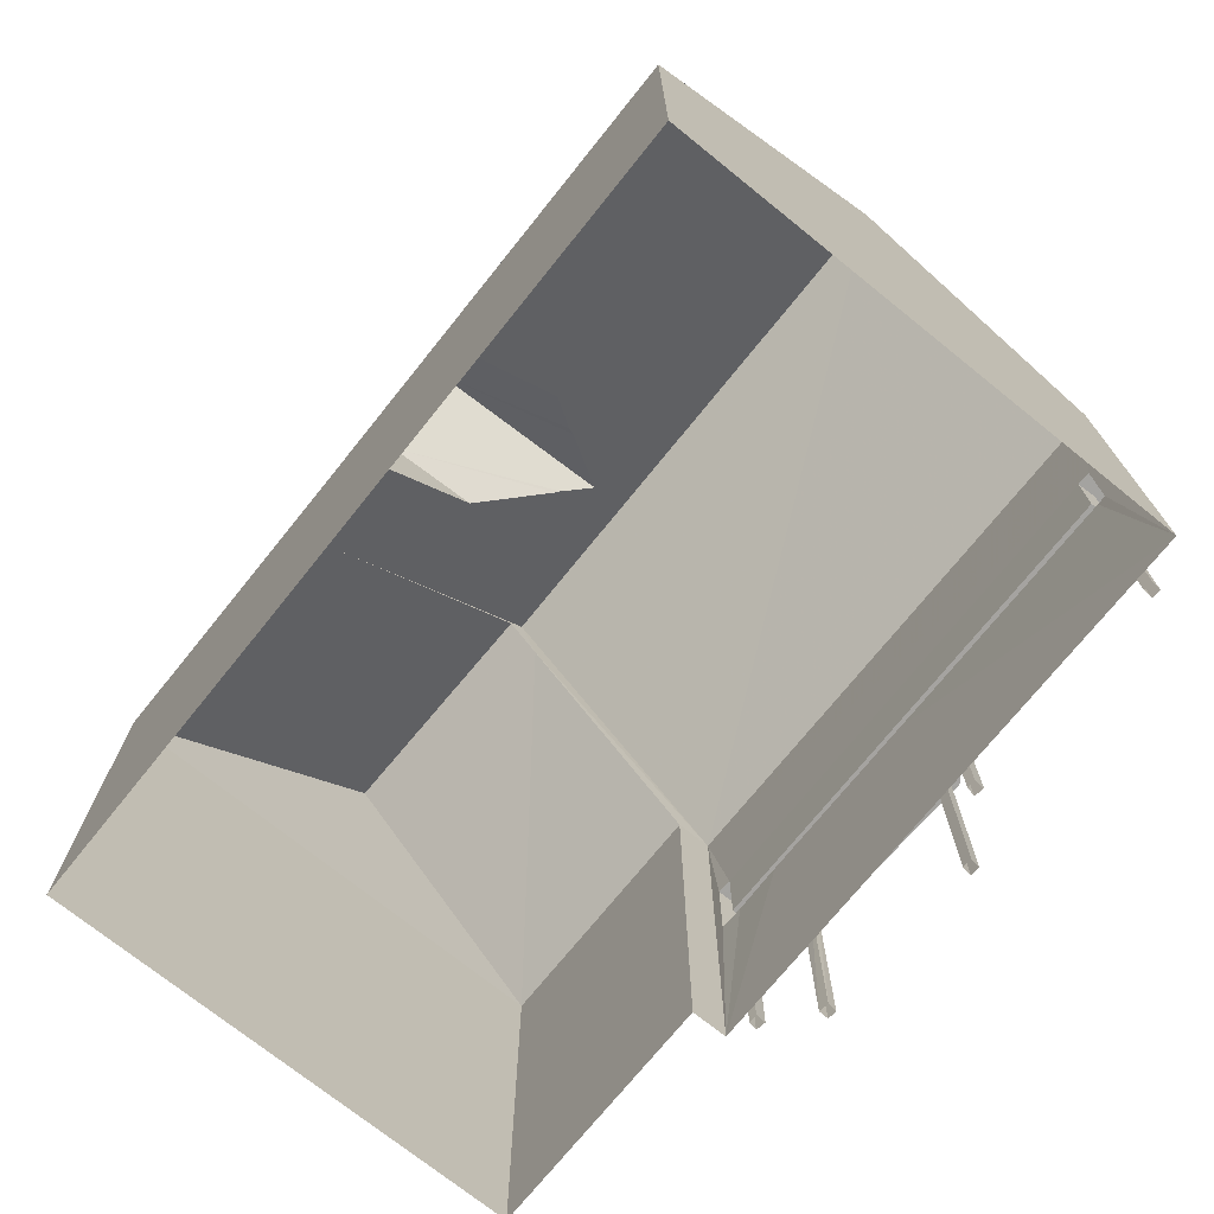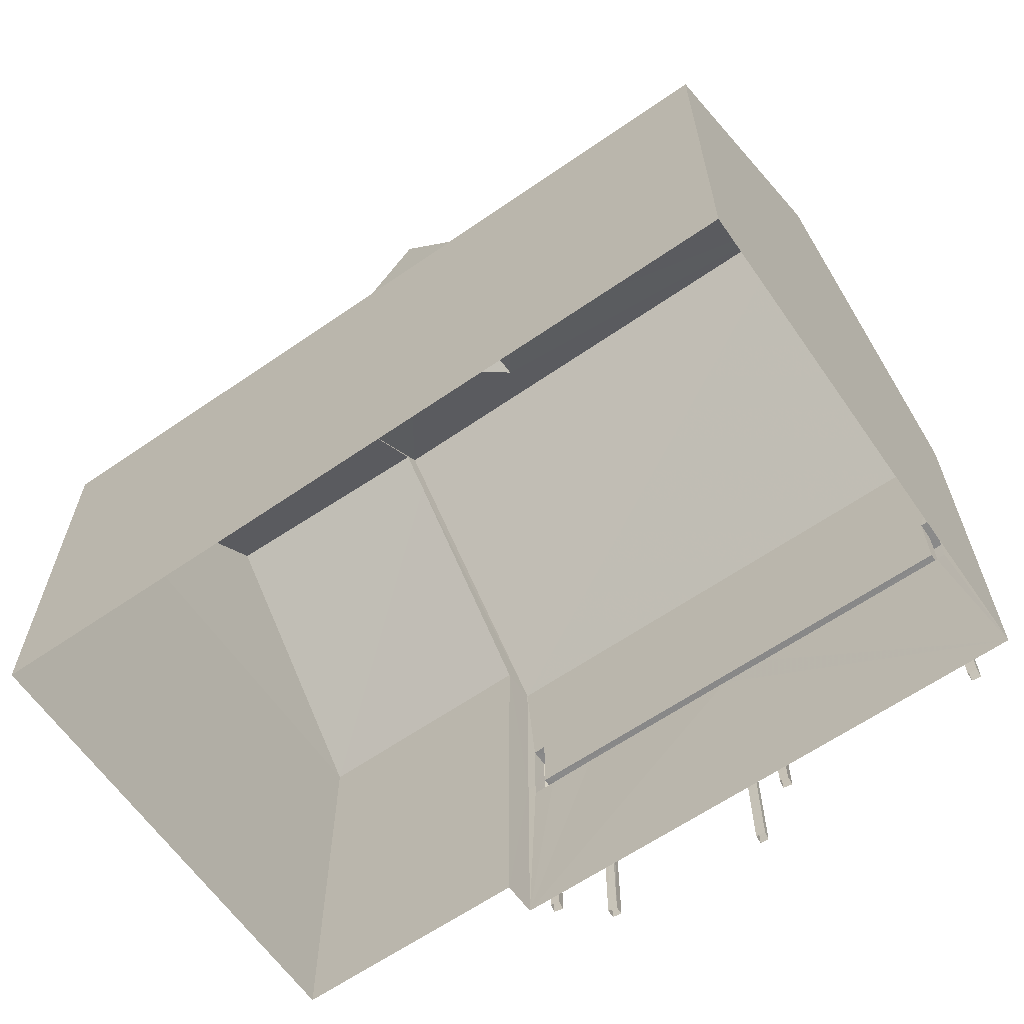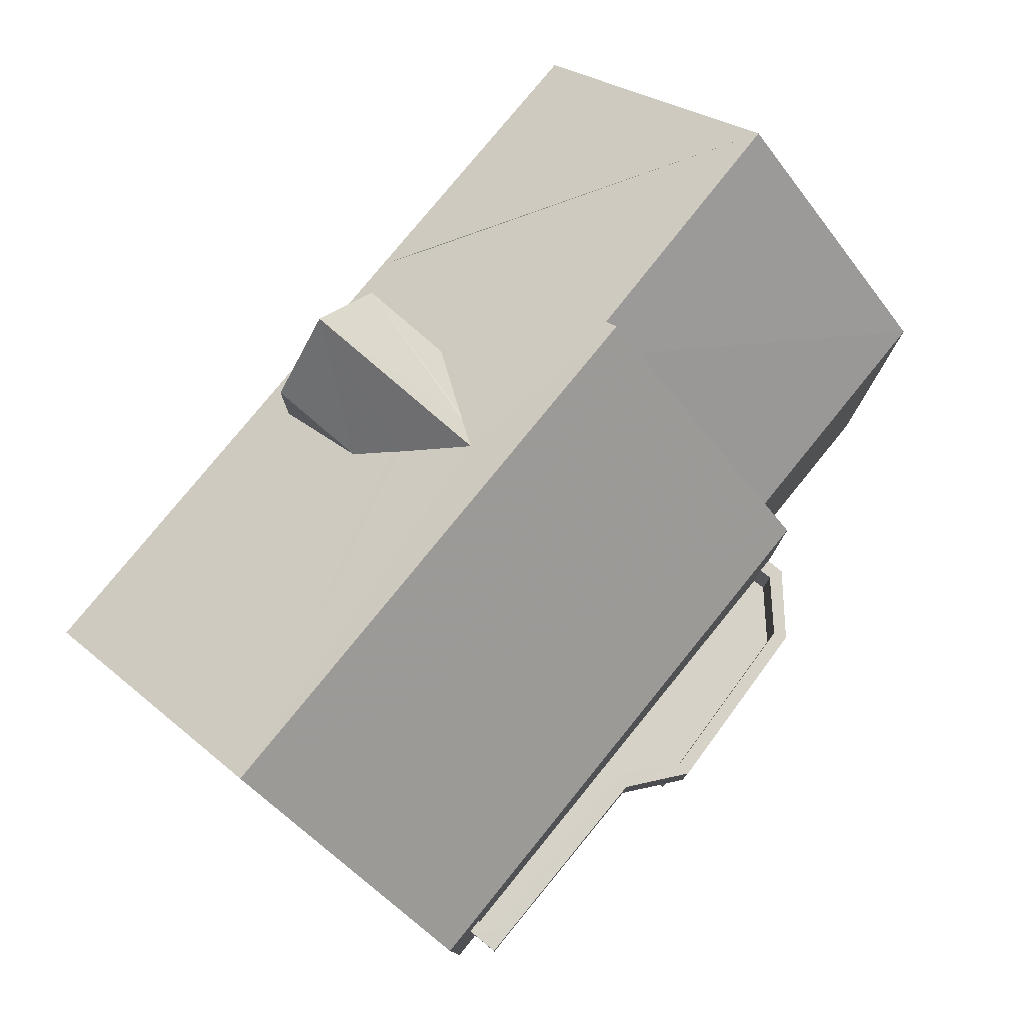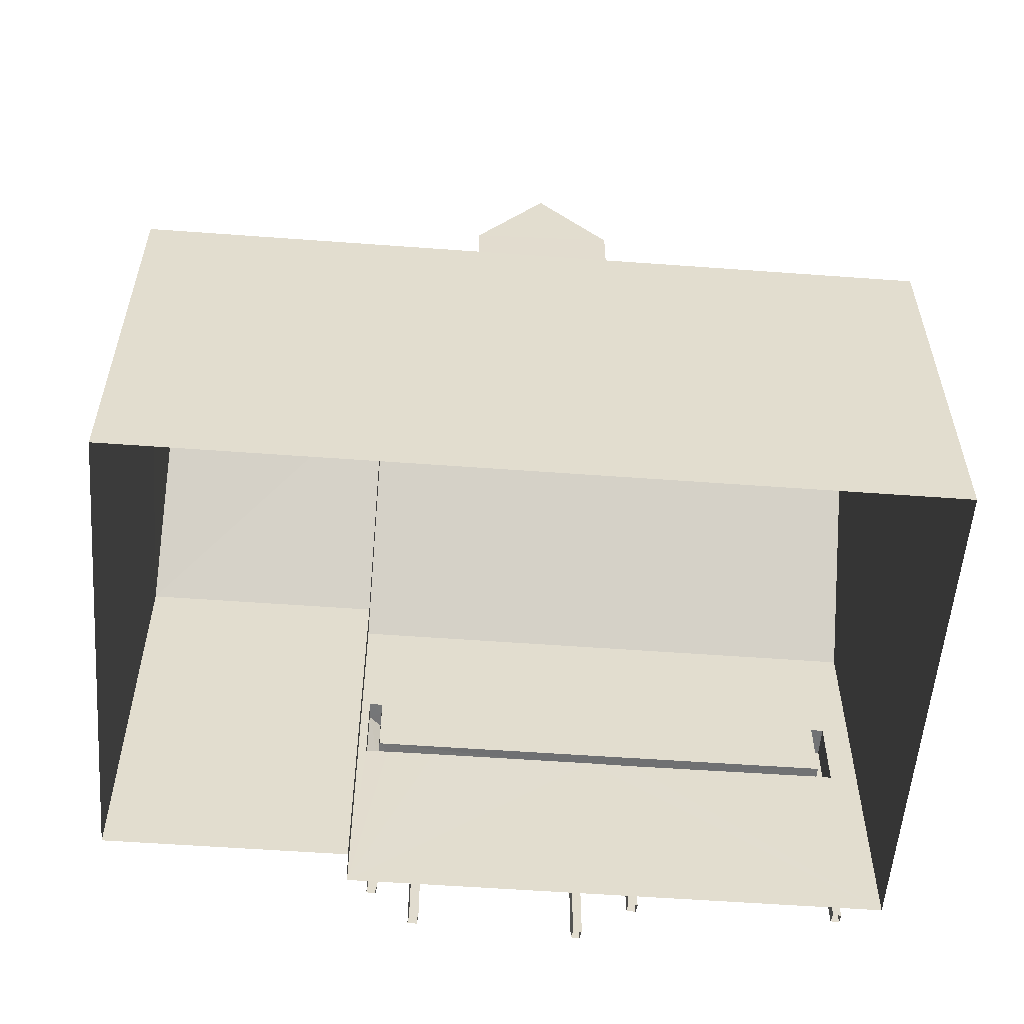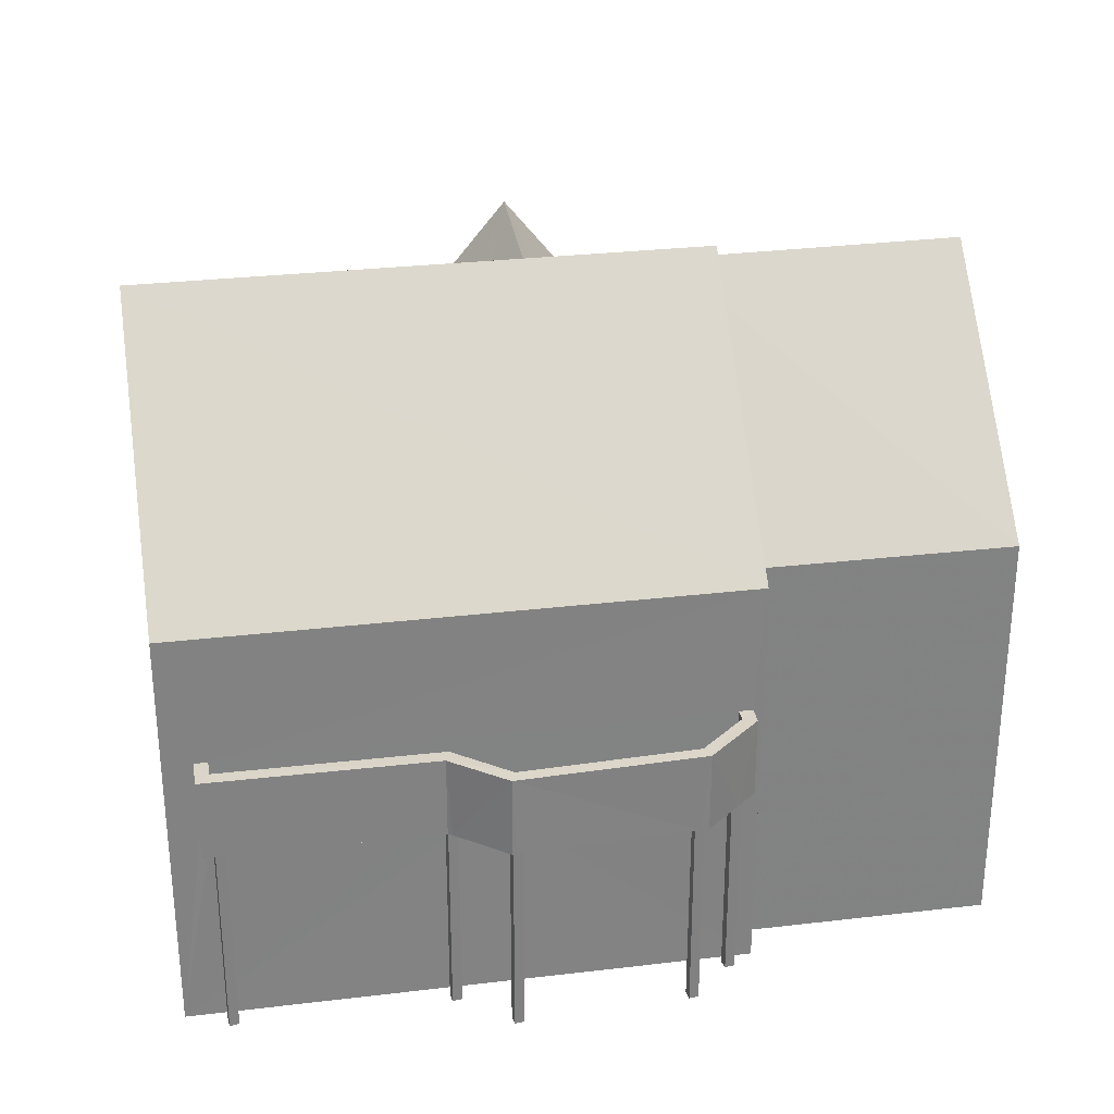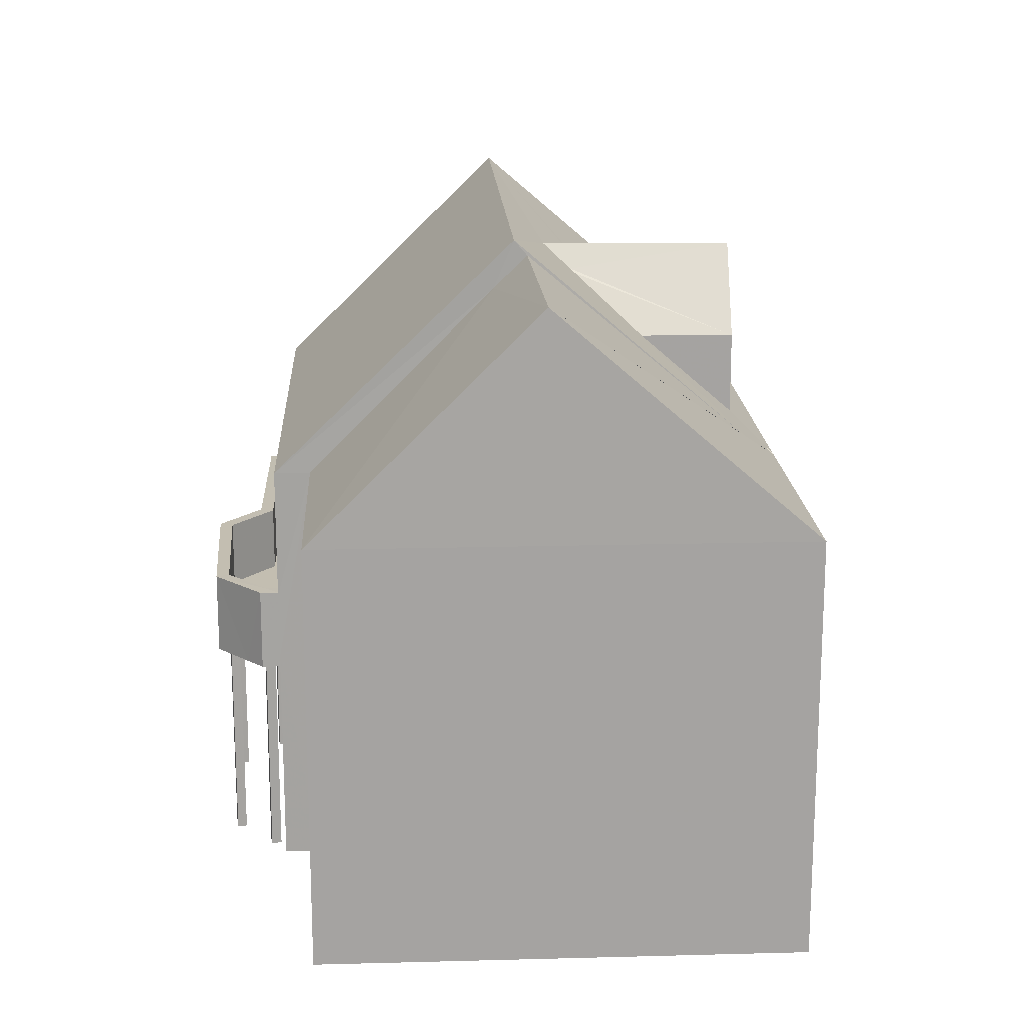
<metadata>
{"format":"obj","ext":"obj","renderer":"f3d","projection":"perspective","resolution":1024,"background":"white","views":[{"elev":-72.9,"azim":-137.7,"up":"+Z"},{"elev":-63.3,"azim":-154.0,"up":"+Z"},{"elev":78.3,"azim":-59.8,"up":"+Z"},{"elev":-55.9,"azim":166.7,"up":"+Z"},{"elev":29.5,"azim":-18.8,"up":"+Z"},{"elev":17.2,"azim":78.1,"up":"+Z"}]}
</metadata>
<code>
v -8.925e+04 -9.939e+04 7.331
v -8.925e+04 -9.939e+04 7.331
v -8.925e+04 -9.94e+04 7.332
v -8.925e+04 -9.94e+04 7.331
v -8.925e+04 -9.94e+04 7.331
v -8.924e+04 -9.939e+04 7.33
v -8.924e+04 -9.94e+04 7.331
v -8.925e+04 -9.94e+04 7.331
v -8.925e+04 -9.94e+04 7.331
v -8.925e+04 -9.94e+04 7.331
v -8.925e+04 -9.94e+04 7.331
v -8.925e+04 -9.94e+04 7.331
v -8.925e+04 -9.94e+04 7.331
v -8.925e+04 -9.94e+04 7.331
v -8.925e+04 -9.94e+04 7.331
v -8.925e+04 -9.94e+04 7.331
v -8.925e+04 -9.94e+04 7.331
v -8.925e+04 -9.94e+04 7.331
v -8.925e+04 -9.94e+04 7.331
v -8.925e+04 -9.94e+04 7.331
v -8.925e+04 -9.94e+04 7.331
v -8.925e+04 -9.94e+04 7.331
v -8.925e+04 -9.94e+04 7.331
v -8.925e+04 -9.94e+04 7.331
v -8.925e+04 -9.94e+04 7.332
v -8.925e+04 -9.94e+04 7.331
v -8.925e+04 -9.94e+04 7.331
v -8.925e+04 -9.94e+04 10.38
v -8.925e+04 -9.94e+04 10.38
v -8.925e+04 -9.94e+04 10.38
v -8.925e+04 -9.94e+04 10.38
v -8.925e+04 -9.94e+04 10.38
v -8.925e+04 -9.94e+04 10.38
v -8.925e+04 -9.94e+04 10.38
v -8.925e+04 -9.94e+04 10.38
v -8.925e+04 -9.94e+04 10.38
v -8.925e+04 -9.94e+04 10.38
v -8.925e+04 -9.94e+04 10.38
v -8.925e+04 -9.94e+04 10.38
v -8.925e+04 -9.94e+04 10.38
v -8.925e+04 -9.94e+04 10.38
v -8.925e+04 -9.94e+04 10.38
v -8.925e+04 -9.94e+04 10.38
v -8.925e+04 -9.94e+04 10.38
v -8.925e+04 -9.94e+04 10.38
v -8.925e+04 -9.94e+04 10.38
v -8.925e+04 -9.94e+04 10.38
v -8.925e+04 -9.94e+04 10.38
v -8.925e+04 -9.94e+04 10.38
v -8.925e+04 -9.94e+04 10.38
v -8.925e+04 -9.94e+04 10.38
v -8.925e+04 -9.94e+04 10.38
v -8.925e+04 -9.94e+04 10.38
v -8.925e+04 -9.94e+04 10.38
v -8.925e+04 -9.94e+04 10.38
v -8.925e+04 -9.94e+04 10.38
v -8.925e+04 -9.94e+04 10.38
v -8.925e+04 -9.94e+04 10.38
v -8.925e+04 -9.94e+04 10.38
v -8.925e+04 -9.94e+04 10.38
v -8.925e+04 -9.94e+04 10.38
v -8.925e+04 -9.94e+04 10.38
v -8.925e+04 -9.94e+04 10.38
v -8.925e+04 -9.94e+04 10.38
v -8.924e+04 -9.94e+04 13.5
v -8.925e+04 -9.939e+04 16.27
v -8.925e+04 -9.94e+04 13.5
v -8.925e+04 -9.939e+04 16.04
v -8.925e+04 -9.939e+04 15.2
v -8.925e+04 -9.939e+04 15.2
v -8.925e+04 -9.939e+04 16.1
v -8.925e+04 -9.94e+04 11.58
v -8.925e+04 -9.94e+04 11.58
v -8.925e+04 -9.94e+04 11.58
v -8.925e+04 -9.94e+04 11.58
v -8.925e+04 -9.94e+04 11.58
v -8.925e+04 -9.94e+04 11.58
v -8.925e+04 -9.94e+04 11.58
v -8.925e+04 -9.94e+04 11.58
v -8.925e+04 -9.94e+04 11.58
v -8.925e+04 -9.94e+04 11.58
v -8.925e+04 -9.94e+04 11.58
v -8.925e+04 -9.94e+04 11.58
v -8.925e+04 -9.94e+04 11.58
v -8.925e+04 -9.94e+04 11.58
v -8.925e+04 -9.94e+04 13.5
v -8.925e+04 -9.94e+04 13.5
v -8.925e+04 -9.939e+04 16.97
v -8.925e+04 -9.94e+04 10.58
v -8.925e+04 -9.94e+04 10.58
v -8.925e+04 -9.94e+04 10.58
v -8.925e+04 -9.94e+04 10.58
v -8.925e+04 -9.94e+04 10.58
v -8.925e+04 -9.94e+04 10.58
v -8.925e+04 -9.94e+04 10.58
v -8.925e+04 -9.939e+04 13.99
v -8.925e+04 -9.939e+04 13.5
v -8.925e+04 -9.939e+04 13.51
v -8.925e+04 -9.939e+04 16.75
v -8.924e+04 -9.939e+04 16.75
v -8.925e+04 -9.939e+04 13.5
v -8.925e+04 -9.939e+04 15.62
v -8.925e+04 -9.939e+04 15.71
v -8.925e+04 -9.939e+04 16.97
v -8.925e+04 -9.939e+04 16.45
v -8.925e+04 -9.939e+04 16.45
v -8.925e+04 -9.939e+04 15.2
v -8.925e+04 -9.939e+04 15.2
v -8.925e+04 -9.939e+04 13.95
v -8.925e+04 -9.939e+04 14
v -8.924e+04 -9.939e+04 13.5
v -8.925e+04 -9.94e+04 10.58
v -8.925e+04 -9.94e+04 11.58
v -8.925e+04 -9.94e+04 10.58
f 1 2 3
f 4 3 5
f 5 2 6
f 5 6 7
f 3 2 5
f 8 9 10
f 8 11 9
f 12 13 14
f 12 15 13
f 16 17 18
f 19 16 18
f 20 21 22
f 23 20 22
f 24 25 26
f 27 24 26
f 28 29 30
f 31 32 33
f 29 34 30
f 32 35 33
f 36 31 33
f 30 34 37
f 36 33 37
f 33 30 37
f 38 39 40
f 38 41 39
f 42 43 44
f 45 46 47
f 44 43 46
f 46 48 47
f 41 48 46
f 39 41 43
f 43 41 46
f 49 40 50
f 44 50 42
f 49 38 40
f 50 40 42
f 51 52 53
f 51 53 54
f 53 55 54
f 56 57 58
f 58 57 55
f 53 58 55
f 45 47 59
f 35 60 45
f 48 41 61
f 32 60 35
f 61 41 29
f 59 61 29
f 28 59 29
f 35 45 28
f 45 59 28
f 57 56 34
f 37 34 62
f 31 63 64
f 63 51 64
f 31 36 63
f 56 52 34
f 62 52 51
f 63 62 51
f 34 52 62
f 65 66 67
f 68 69 70
f 71 68 70
f 72 73 74
f 75 76 77
f 78 76 75
f 79 80 81
f 73 80 74
f 82 79 81
f 72 74 83
f 78 75 82
f 84 80 79
f 74 80 84
f 82 85 79
f 82 75 85
f 86 87 88
f 89 90 91
f 91 90 92
f 93 90 94
f 93 94 95
f 92 90 93
f 96 97 98
f 99 100 96
f 100 97 96
f 101 88 102
f 102 88 103
f 71 104 68
f 88 104 105
f 105 104 71
f 103 88 105
f 104 88 87
f 71 106 105
f 71 70 106
f 105 106 103
f 66 65 100
f 99 66 100
f 107 106 108
f 102 103 106
f 107 102 106
f 69 104 96
f 102 107 101
f 97 101 109
f 68 104 69
f 110 98 97
f 110 96 98
f 101 107 109
f 69 96 110
f 110 97 109
f 111 97 100
f 58 23 22
f 56 58 22
f 106 70 108
f 63 11 8
f 62 63 8
f 86 1 3
f 86 101 1
f 58 20 23
f 58 53 20
f 42 26 25
f 42 40 26
f 66 87 67
f 96 104 99
f 99 104 66
f 66 104 87
f 35 18 17
f 35 28 18
f 37 8 10
f 37 62 8
f 81 32 31
f 60 32 81
f 31 64 82
f 81 31 82
f 63 9 11
f 63 36 9
f 109 107 108
f 84 92 93
f 84 79 92
f 100 65 111
f 79 91 92
f 79 85 91
f 30 19 18
f 28 30 18
f 30 16 19
f 30 33 16
f 54 112 78
f 78 112 76
f 55 112 54
f 43 25 24
f 43 42 25
f 110 108 70
f 110 109 108
f 97 6 2
f 97 111 6
f 2 1 101
f 97 2 101
f 52 22 21
f 52 56 22
f 52 21 20
f 53 52 20
f 50 44 73
f 44 46 80
f 44 80 73
f 61 12 14
f 48 61 14
f 49 50 73
f 72 49 73
f 59 13 15
f 59 47 13
f 64 51 82
f 51 54 78
f 82 51 78
f 83 87 86
f 113 87 76
f 55 4 114
f 86 3 49
f 29 3 4
f 112 55 114
f 76 87 77
f 94 90 77
f 57 4 55
f 34 4 57
f 34 29 4
f 41 3 29
f 38 3 41
f 49 3 38
f 86 49 72
f 94 77 83
f 86 72 83
f 83 77 87
f 88 101 86
f 69 110 70
f 59 15 12
f 61 59 12
f 35 17 16
f 33 35 16
f 36 10 9
f 36 37 10
f 90 89 75
f 77 90 75
f 75 89 91
f 85 75 91
f 5 7 65
f 67 5 65
f 46 45 80
f 45 60 81
f 80 45 81
f 76 114 113
f 76 112 114
f 43 24 27
f 39 43 27
f 65 7 6
f 111 65 6
f 4 5 114
f 113 67 87
f 113 114 67
f 114 5 67
f 94 74 95
f 94 83 74
f 84 93 95
f 74 84 95
f 47 14 13
f 47 48 14
f 39 27 26
f 40 39 26

</code>
